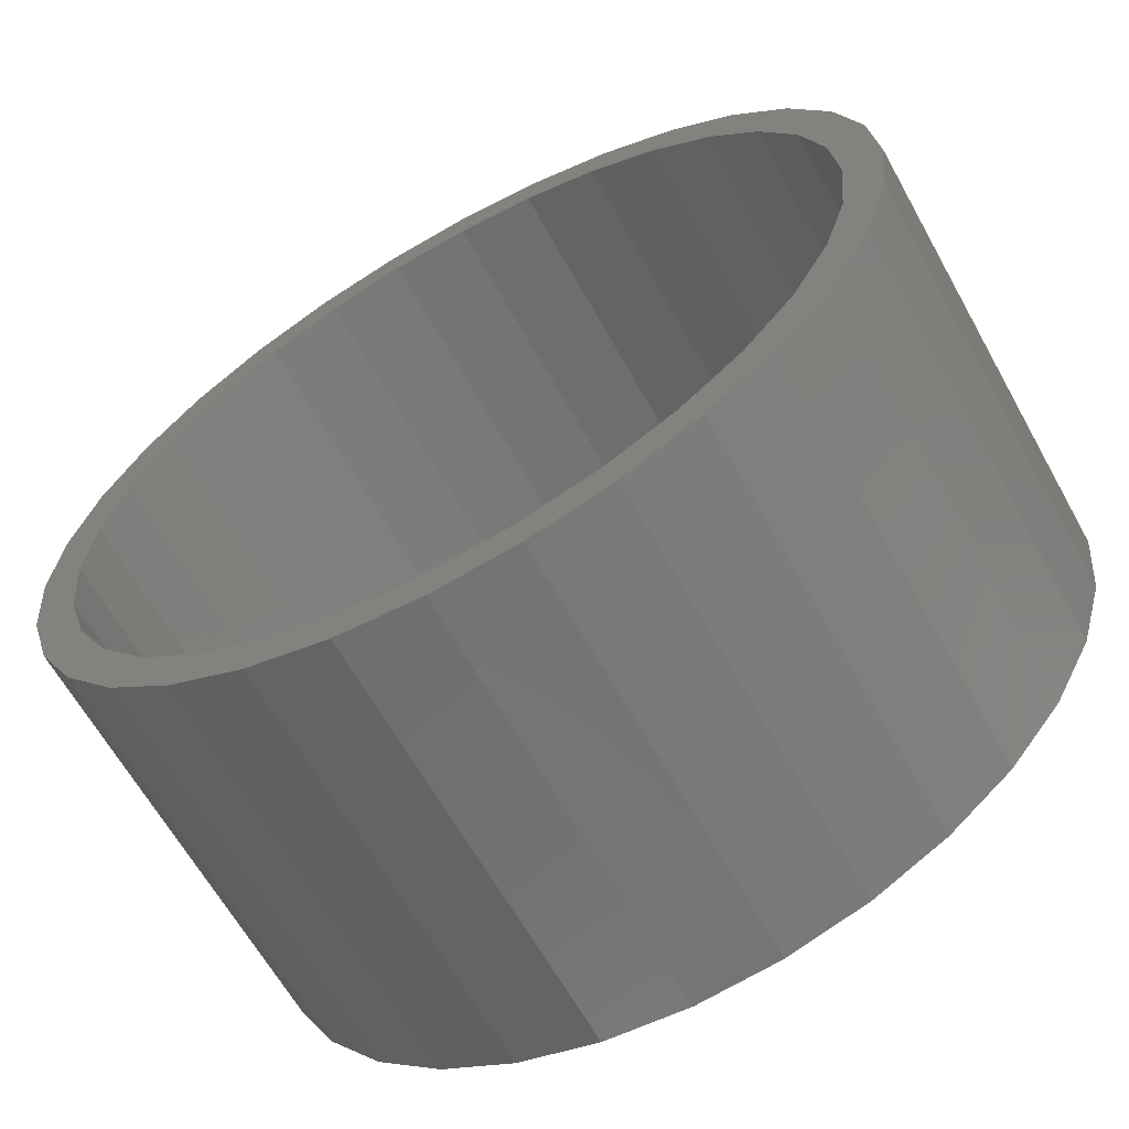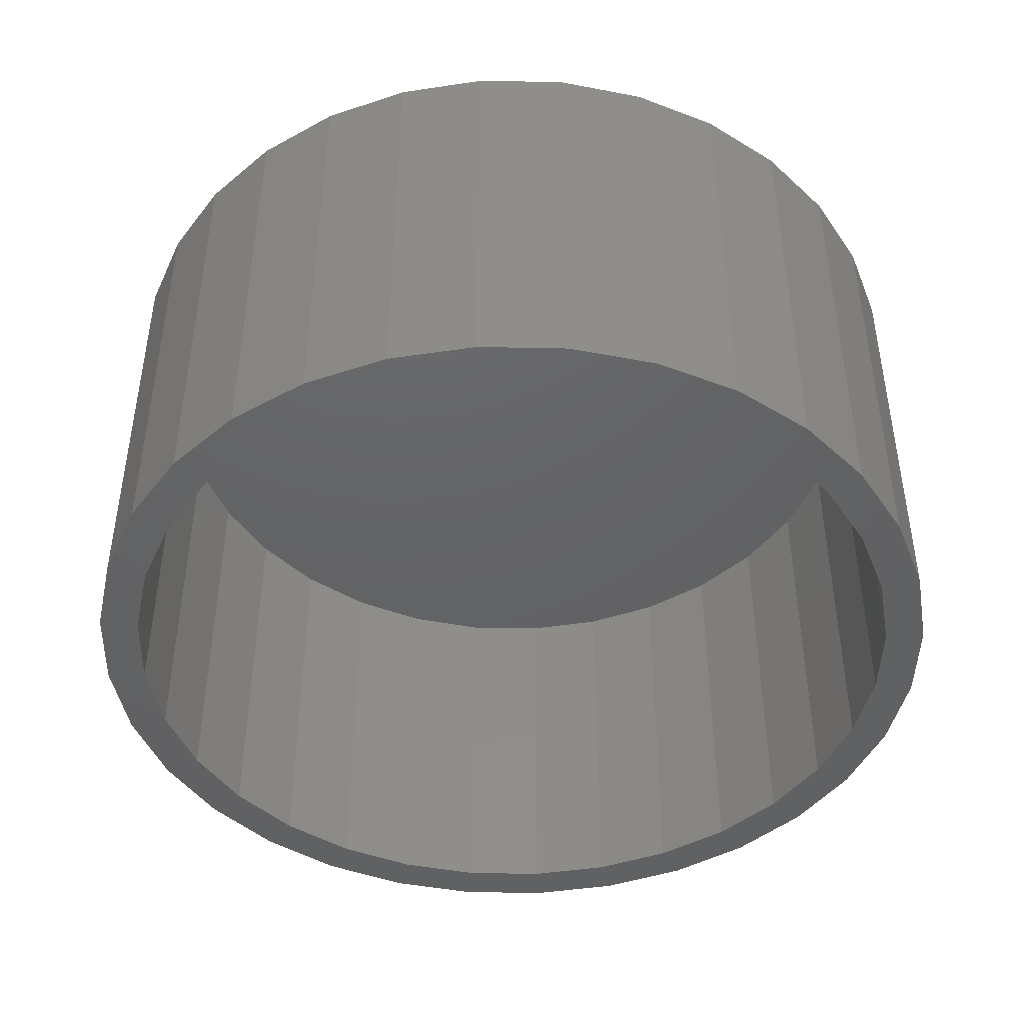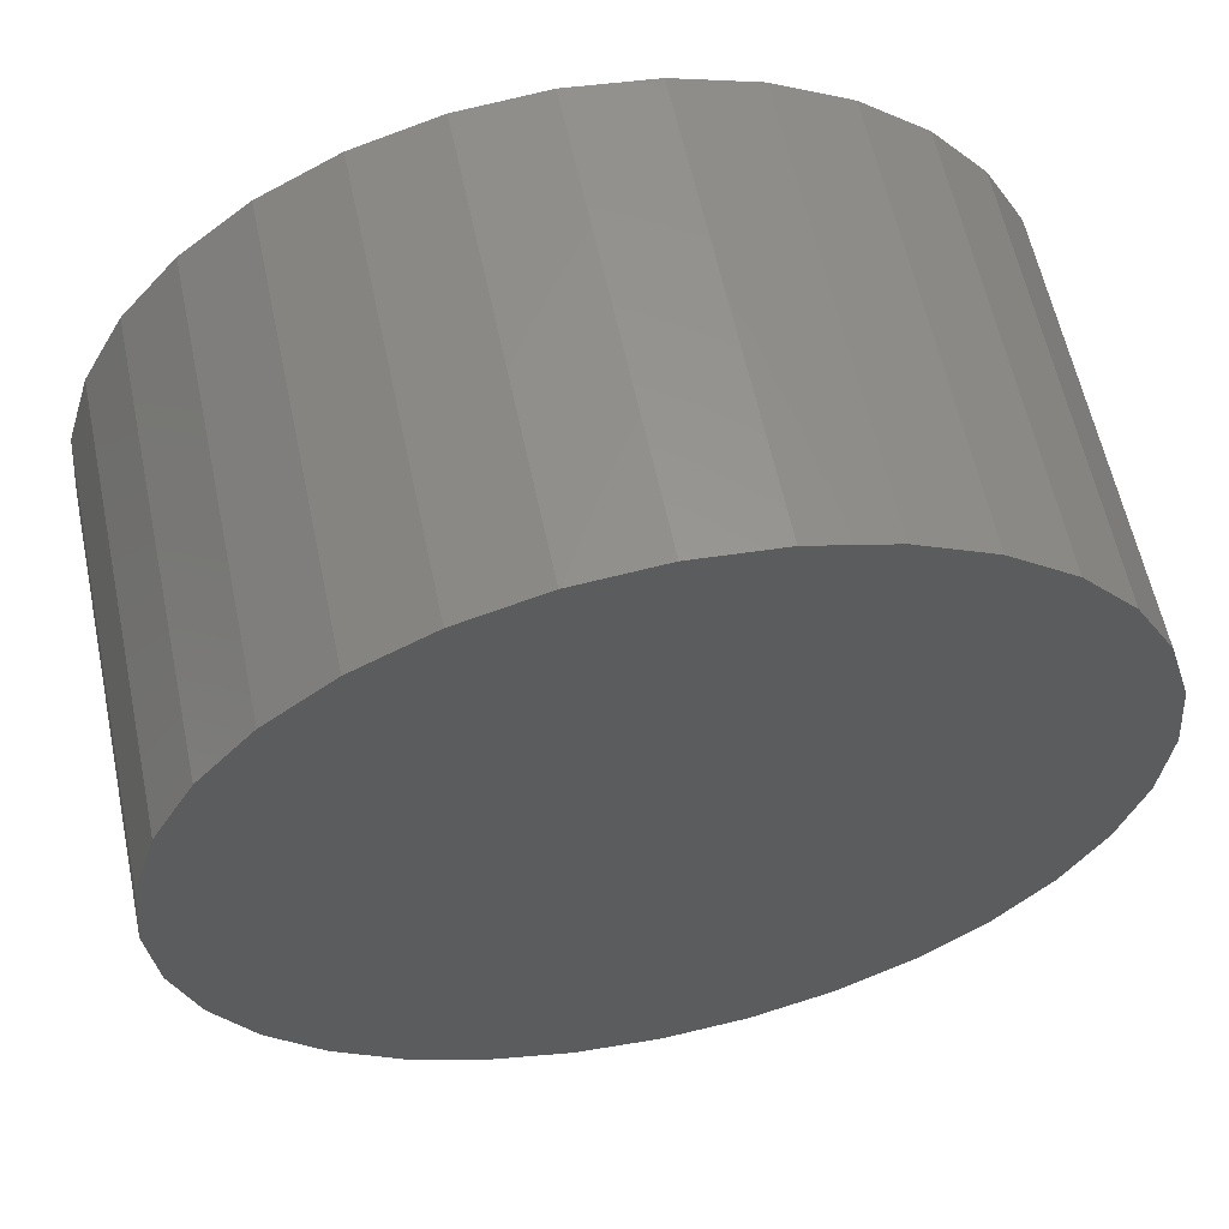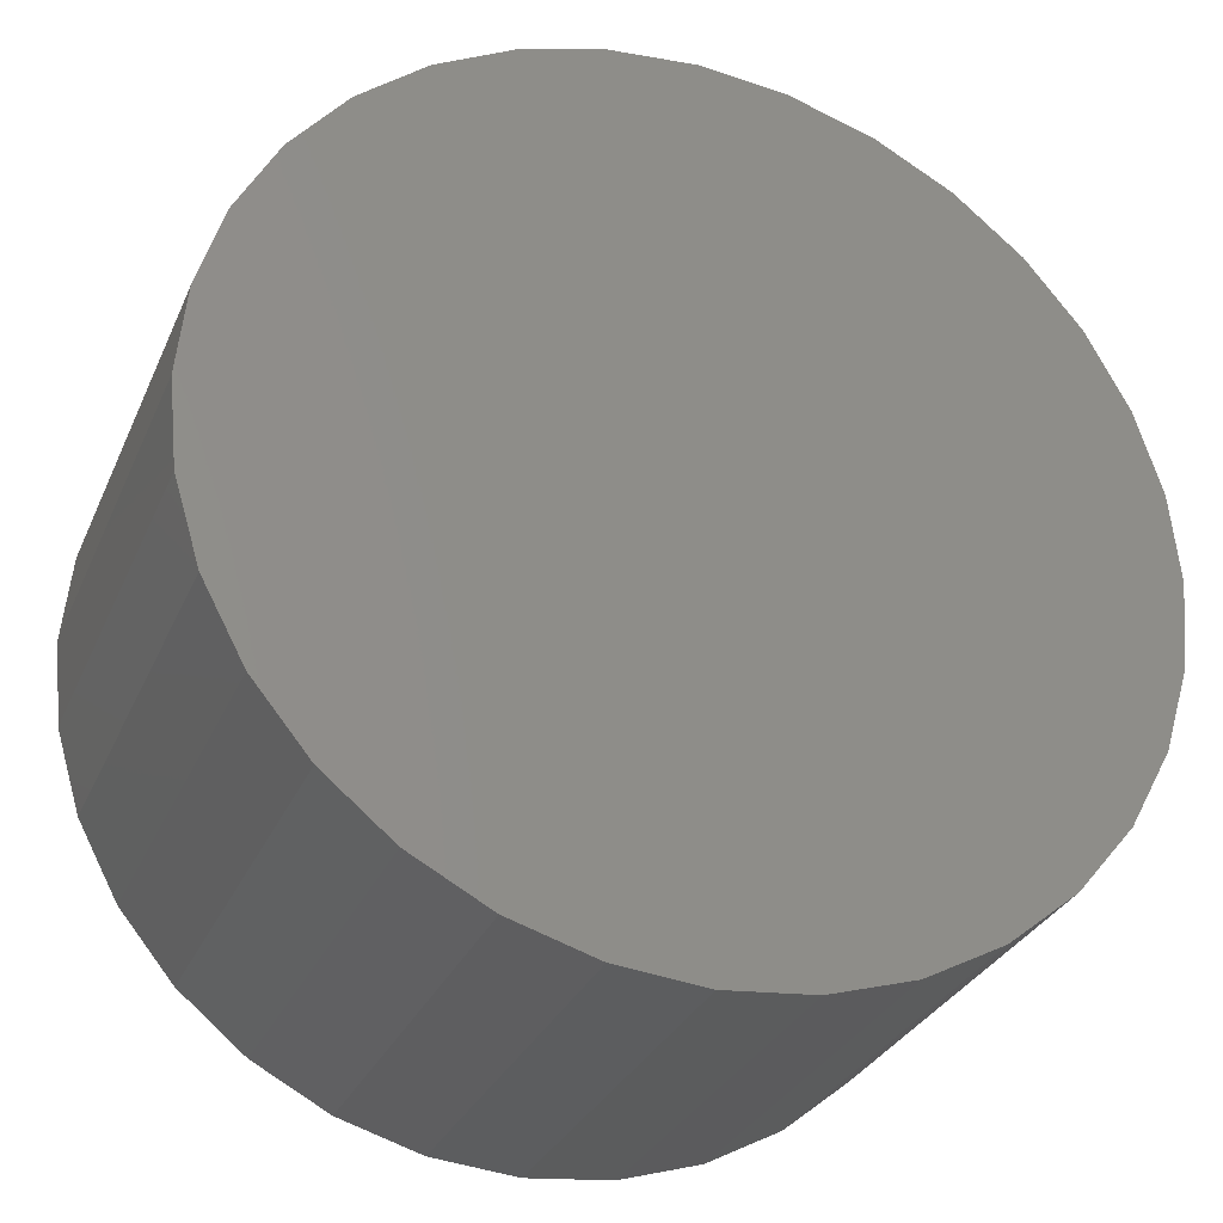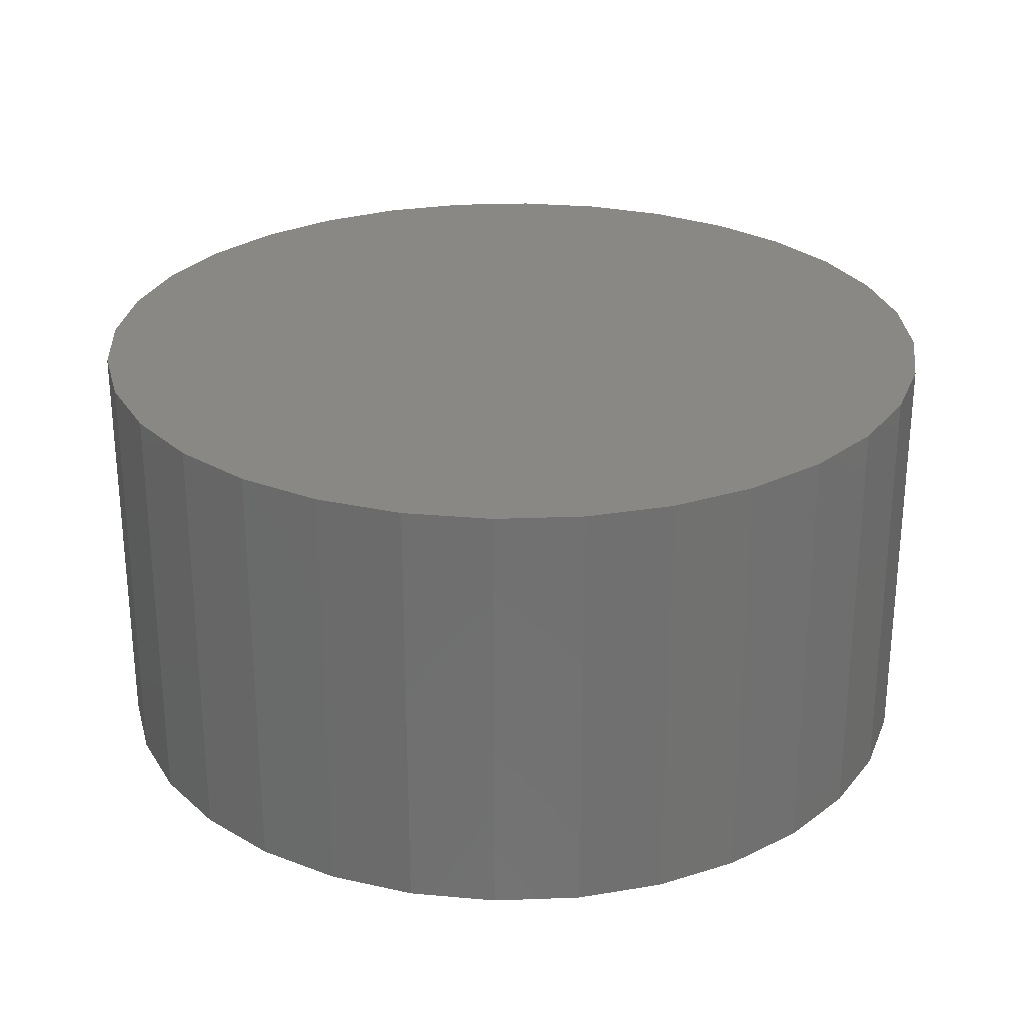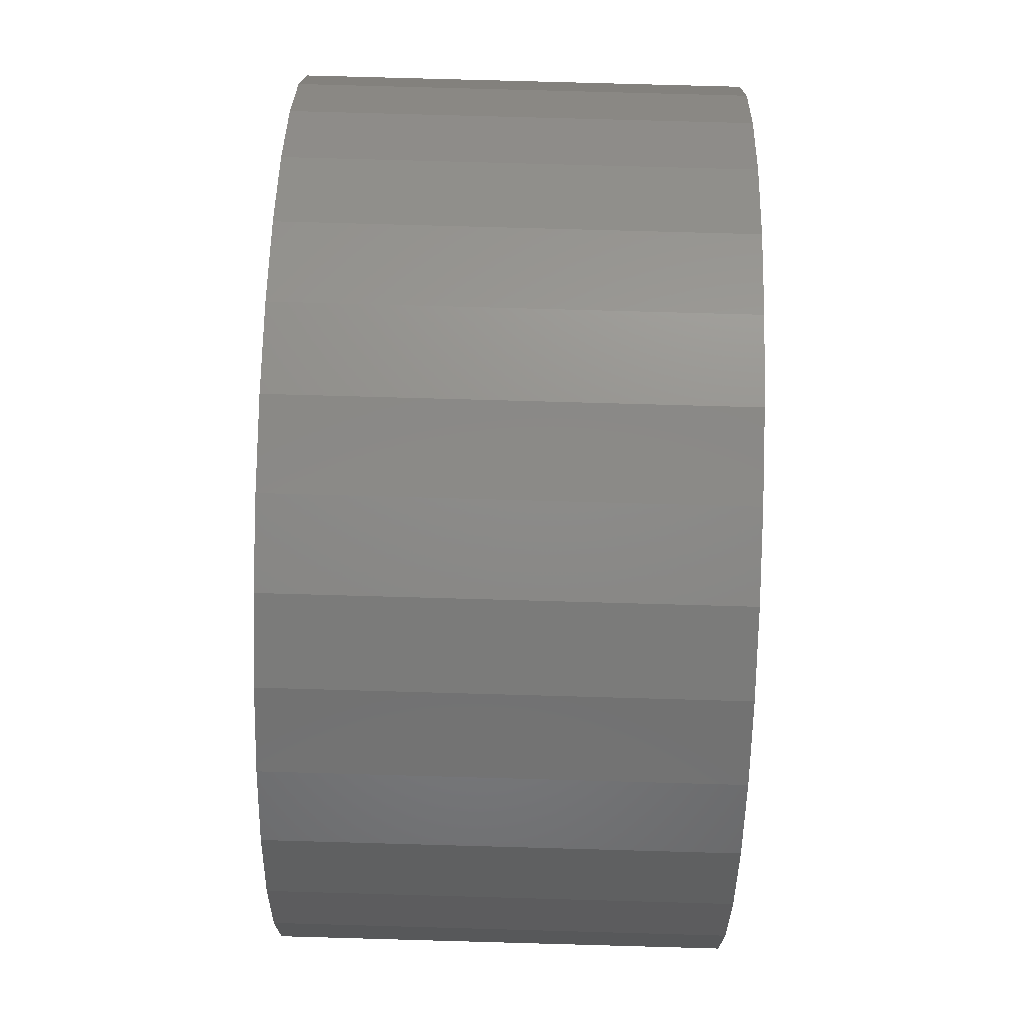
<metadata>
{"format":"stl","ext":"stl","renderer":"f3d","projection":"perspective","resolution":1024,"background":"white","views":[{"elev":-63.8,"azim":-150.9,"up":"+Y"},{"elev":-44.8,"azim":-63.2,"up":"+Z"},{"elev":59.8,"azim":-11.9,"up":"+Y"},{"elev":-30.3,"azim":-20.6,"up":"+Y"},{"elev":27.1,"azim":159.8,"up":"+Z"},{"elev":77.4,"azim":91.6,"up":"+Y"}]}
</metadata>
<code>
# stl→obj: 128 verts, 252 faces
v -0.04292 0.2291 0
v 0.007895 0.2341 0
v 0.007895 0.2107 0
v -0.1368 0.1902 0
v -0.0828 0.1926 0
v -0.1238 0.1707 0
v -0.1763 0.1578 0
v -0.0828 -0.2453 0
v -0.1368 -0.2429 0
v -0.1238 -0.2234 0
v 0.007895 -0.2868 0
v -0.04292 -0.2818 0
v 0.007895 -0.2633 0
v 0.0587 0.2291 0
v 0.1076 0.2143 0
v 0.05413 0.2061 0
v 0.09859 0.1926 0
v 0.1396 -0.2234 0
v 0.1921 -0.2105 0
v 0.1526 -0.2429 0
v 0.09859 -0.2453 0
v 0.1076 -0.2669 0
v 0.05413 -0.2588 0
v 0.0587 -0.2818 0
v -0.09177 0.2143 0
v -0.03834 0.2061 0
v -0.09177 -0.2669 0
v -0.03834 -0.2588 0
v -0.1597 0.1413 0
v -0.1892 0.1054 0
v -0.2087 0.1184 0
v -0.2111 0.06438 0
v -0.2327 0.07335 0
v -0.2246 0.01992 0
v -0.2475 0.02449 0
v -0.2291 -0.02632 0
v -0.2525 -0.02632 0
v -0.2246 -0.07255 0
v -0.2475 -0.07713 0
v -0.2111 -0.117 0
v -0.2327 -0.126 0
v -0.1892 -0.158 0
v -0.2087 -0.171 0
v -0.1597 -0.1939 0
v -0.1763 -0.2105 0
v 0.1755 -0.1939 0
v 0.205 -0.158 0
v 0.2244 -0.171 0
v 0.2269 -0.117 0
v 0.2485 -0.126 0
v 0.2403 -0.07255 0
v 0.2633 -0.07713 0
v 0.2449 -0.02632 0
v 0.2683 -0.02632 0
v 0.2403 0.01992 0
v 0.2633 0.02449 0
v 0.2269 0.06438 0
v 0.2485 0.07335 0
v 0.205 0.1054 0
v 0.2244 0.1184 0
v 0.1755 0.1413 0
v 0.1921 0.1578 0
v 0.1396 0.1707 0
v 0.1526 0.1902 0
v 0.05413 -0.2588 0.2344
v 0.09859 -0.2453 0.2344
v 0.1396 -0.2234 0.2344
v 0.1755 -0.1939 0.2344
v 0.205 -0.158 0.2344
v 0.2269 -0.117 0.2344
v 0.2403 -0.07255 0.2344
v 0.2449 -0.02632 0.2344
v 0.007895 -0.2633 0.2344
v -0.03834 -0.2588 0.2344
v -0.0828 -0.2453 0.2344
v -0.1238 -0.2234 0.2344
v -0.1597 -0.1939 0.2344
v -0.1892 -0.158 0.2344
v -0.2111 -0.117 0.2344
v -0.2246 -0.07255 0.2344
v -0.2291 -0.02632 0.2344
v -0.03834 0.2061 0.2344
v -0.0828 0.1926 0.2344
v -0.1238 0.1707 0.2344
v -0.1597 0.1413 0.2344
v -0.1892 0.1054 0.2344
v -0.2111 0.06438 0.2344
v -0.2246 0.01992 0.2344
v 0.007895 0.2107 0.2344
v 0.05413 0.2061 0.2344
v 0.09859 0.1926 0.2344
v 0.1396 0.1707 0.2344
v 0.1755 0.1413 0.2344
v 0.205 0.1054 0.2344
v 0.2269 0.06438 0.2344
v 0.2403 0.01992 0.2344
v 0.2683 -0.02632 0.2578
v 0.2633 -0.07713 0.2578
v 0.2485 -0.126 0.2578
v 0.2244 -0.171 0.2578
v 0.1921 -0.2105 0.2578
v 0.1526 -0.2429 0.2578
v 0.1076 -0.2669 0.2578
v 0.0587 -0.2818 0.2578
v 0.007895 -0.2868 0.2578
v -0.04292 -0.2818 0.2578
v -0.09177 -0.2669 0.2578
v -0.1368 -0.2429 0.2578
v -0.1763 -0.2105 0.2578
v -0.2087 -0.171 0.2578
v -0.2327 -0.126 0.2578
v -0.2475 -0.07713 0.2578
v -0.2525 -0.02632 0.2578
v -0.2475 0.02449 0.2578
v -0.2327 0.07335 0.2578
v -0.2087 0.1184 0.2578
v -0.1763 0.1578 0.2578
v -0.1368 0.1902 0.2578
v -0.09177 0.2143 0.2578
v -0.04292 0.2291 0.2578
v 0.007895 0.2341 0.2578
v 0.0587 0.2291 0.2578
v 0.1076 0.2143 0.2578
v 0.1526 0.1902 0.2578
v 0.1921 0.1578 0.2578
v 0.2244 0.1184 0.2578
v 0.2485 0.07335 0.2578
v 0.2633 0.02449 0.2578
f 1 2 3
f 4 5 6
f 6 7 4
f 8 9 10
f 11 12 13
f 3 2 14
f 14 15 3
f 16 3 15
f 17 16 15
f 18 19 20
f 20 21 18
f 21 20 22
f 23 21 22
f 13 23 22
f 13 22 24
f 24 11 13
f 25 1 3
f 25 3 26
f 25 26 5
f 25 5 4
f 27 9 8
f 27 8 28
f 27 28 13
f 27 13 12
f 6 29 7
f 7 29 30
f 7 30 31
f 31 30 32
f 31 32 33
f 33 32 34
f 33 34 35
f 35 34 36
f 35 36 37
f 37 36 38
f 37 38 39
f 39 38 40
f 39 40 41
f 41 40 42
f 41 42 43
f 43 42 44
f 43 44 45
f 45 44 10
f 45 10 9
f 18 46 19
f 19 46 47
f 19 47 48
f 48 47 49
f 48 49 50
f 50 49 51
f 50 51 52
f 52 51 53
f 52 53 54
f 54 53 55
f 54 55 56
f 56 55 57
f 56 57 58
f 58 57 59
f 58 59 60
f 60 59 61
f 60 61 62
f 62 61 63
f 62 63 64
f 64 63 17
f 64 17 15
f 13 65 23
f 23 65 66
f 23 66 21
f 21 66 67
f 21 67 18
f 18 67 68
f 18 68 46
f 46 68 69
f 46 69 47
f 47 69 70
f 47 70 49
f 49 70 71
f 49 71 51
f 51 71 72
f 51 72 53
f 65 13 73
f 73 13 28
f 73 28 74
f 74 28 8
f 74 8 75
f 75 8 10
f 75 10 76
f 76 10 44
f 76 44 77
f 77 44 42
f 77 42 78
f 78 42 40
f 78 40 79
f 79 40 38
f 79 38 80
f 80 38 36
f 80 36 81
f 3 82 26
f 26 82 83
f 26 83 5
f 5 83 84
f 5 84 6
f 6 84 85
f 6 85 29
f 29 85 86
f 29 86 30
f 30 86 87
f 30 87 32
f 32 87 88
f 32 88 34
f 34 88 81
f 34 81 36
f 82 3 89
f 89 3 16
f 89 16 90
f 90 16 17
f 90 17 91
f 91 17 63
f 91 63 92
f 92 63 61
f 92 61 93
f 93 61 59
f 93 59 94
f 94 59 57
f 94 57 95
f 95 57 55
f 95 55 96
f 96 55 53
f 96 53 72
f 54 97 52
f 52 97 98
f 52 98 50
f 50 98 99
f 50 99 48
f 48 99 100
f 48 100 19
f 19 100 101
f 19 101 20
f 20 101 102
f 20 102 22
f 22 102 103
f 22 103 24
f 24 103 104
f 24 104 11
f 11 104 105
f 11 105 12
f 12 105 106
f 12 106 27
f 27 106 107
f 27 107 9
f 9 107 108
f 9 108 45
f 45 108 109
f 45 109 43
f 43 109 110
f 43 110 41
f 41 110 111
f 41 111 39
f 39 111 112
f 39 112 37
f 37 112 113
f 37 113 35
f 35 113 114
f 35 114 33
f 33 114 115
f 33 115 31
f 31 115 116
f 31 116 7
f 7 116 117
f 7 117 4
f 4 117 118
f 4 118 25
f 25 118 119
f 25 119 1
f 1 119 120
f 1 120 2
f 2 120 121
f 2 121 14
f 14 121 122
f 14 122 15
f 15 122 123
f 15 123 64
f 64 123 124
f 64 124 62
f 62 124 125
f 62 125 60
f 60 125 126
f 60 126 58
f 58 126 127
f 58 127 56
f 56 127 128
f 56 128 54
f 54 128 97
f 120 122 121
f 122 120 119
f 122 119 123
f 103 106 104
f 104 106 105
f 123 119 124
f 124 119 118
f 124 118 125
f 125 118 117
f 125 117 126
f 126 117 116
f 126 116 127
f 127 116 115
f 127 115 128
f 128 115 114
f 128 114 97
f 97 114 113
f 97 113 98
f 98 113 112
f 98 112 99
f 99 112 111
f 99 111 100
f 100 111 110
f 100 110 101
f 101 110 109
f 101 109 102
f 102 109 108
f 102 108 103
f 103 108 107
f 103 107 106
f 89 90 82
f 83 82 90
f 91 83 90
f 65 74 66
f 73 74 65
f 74 75 66
f 66 75 76
f 66 76 67
f 67 76 77
f 67 77 68
f 68 77 78
f 68 78 69
f 69 78 79
f 69 79 70
f 70 79 80
f 70 80 71
f 71 80 81
f 71 81 72
f 72 81 88
f 72 88 96
f 96 88 87
f 96 87 95
f 95 87 86
f 95 86 94
f 94 86 85
f 94 85 93
f 93 85 84
f 93 84 92
f 92 84 83
f 92 83 91

</code>
